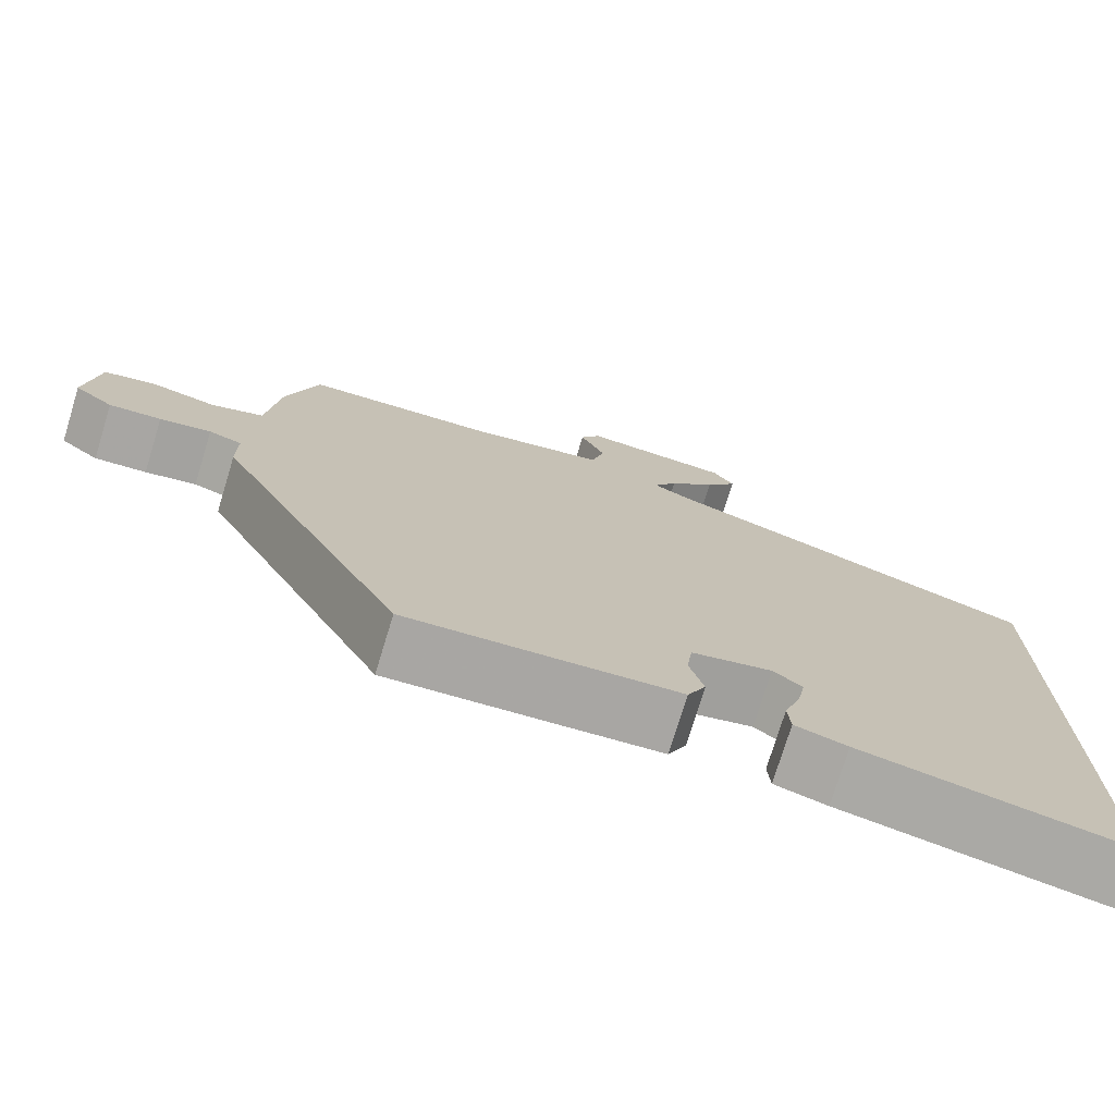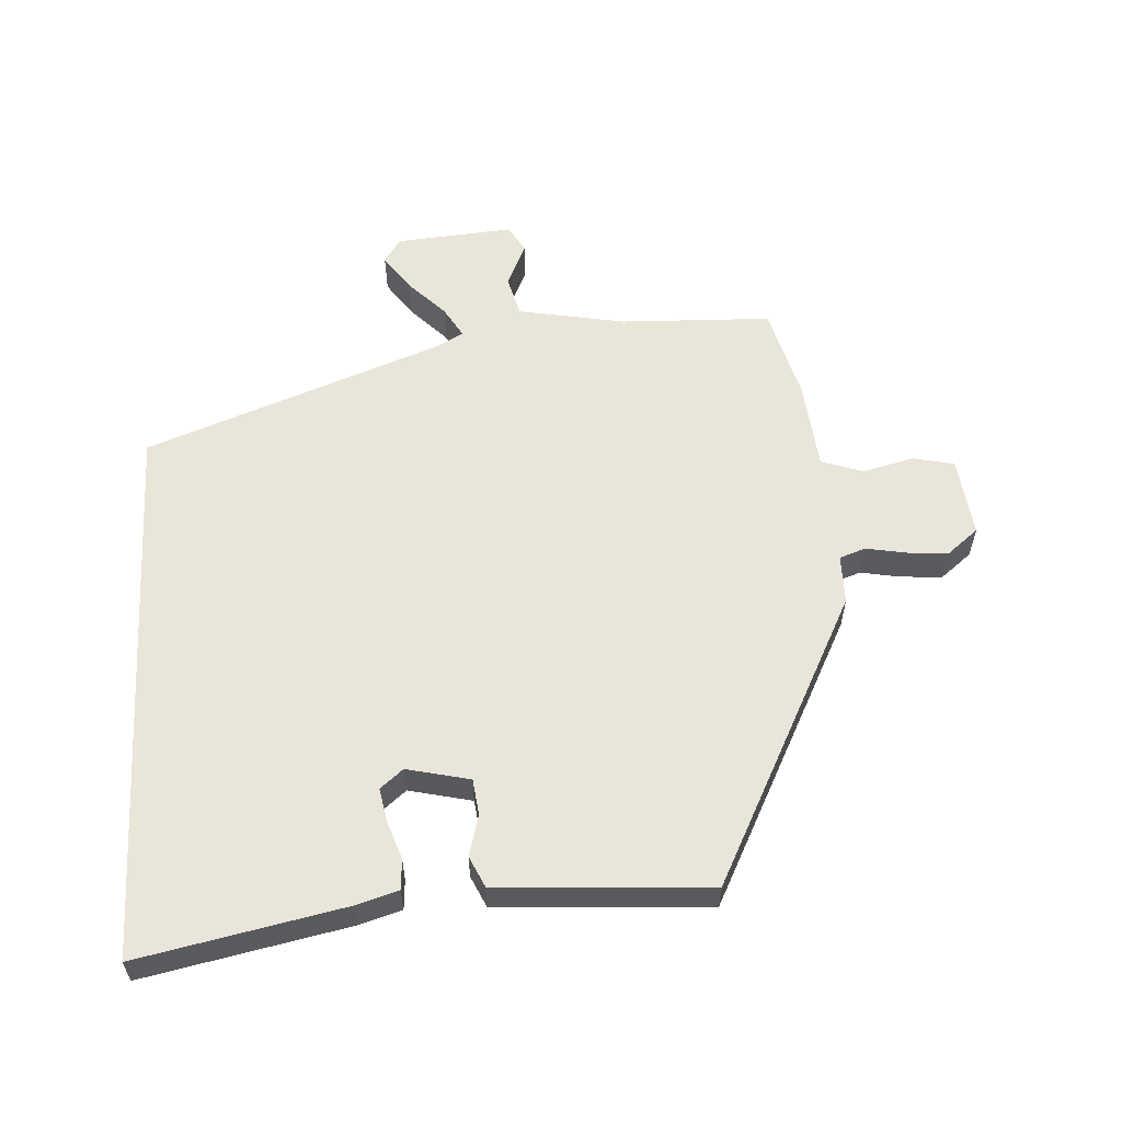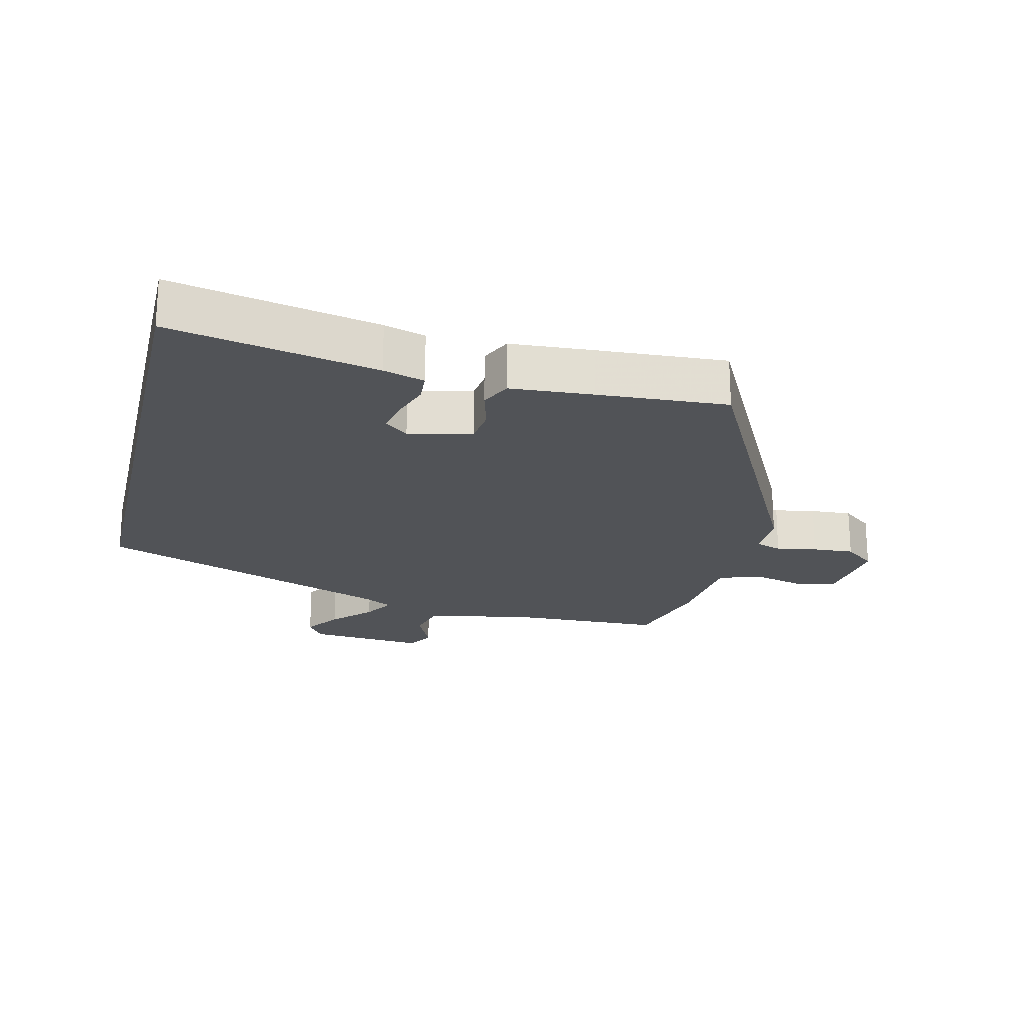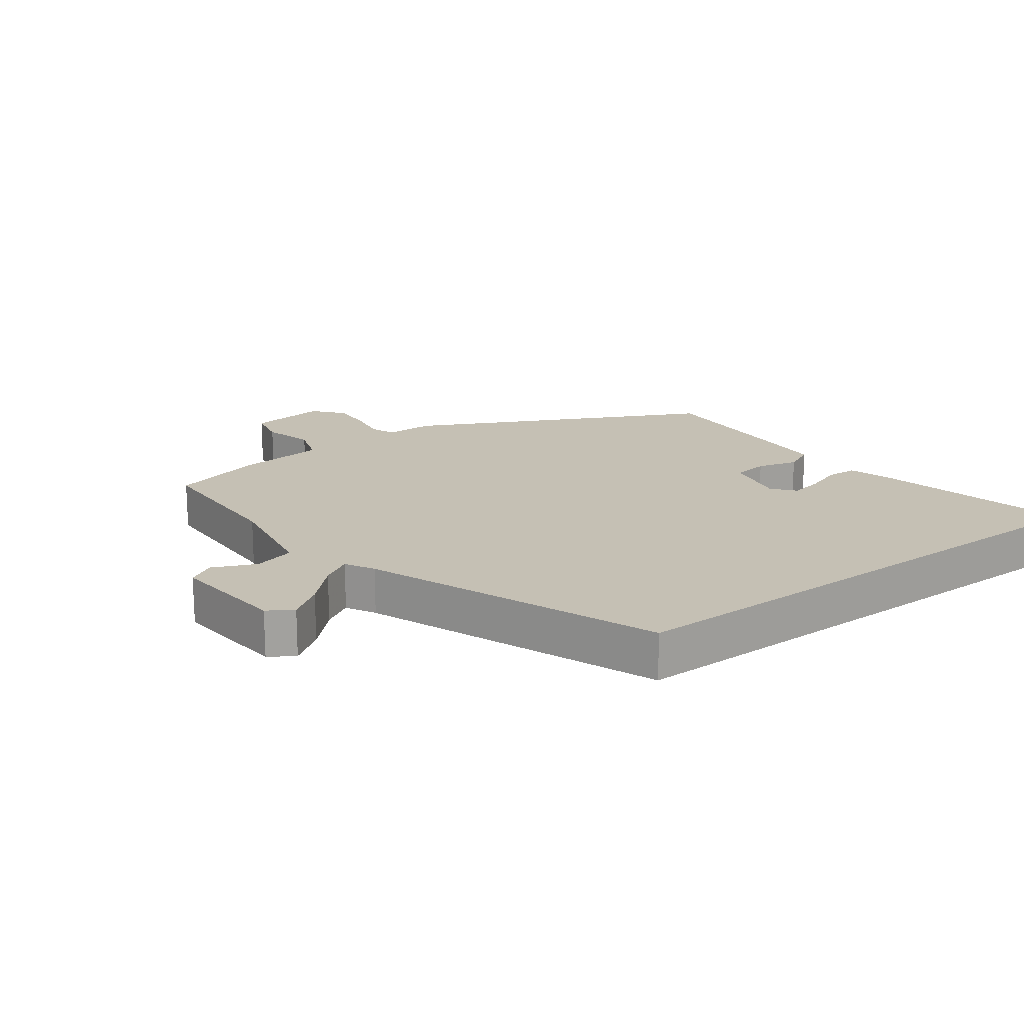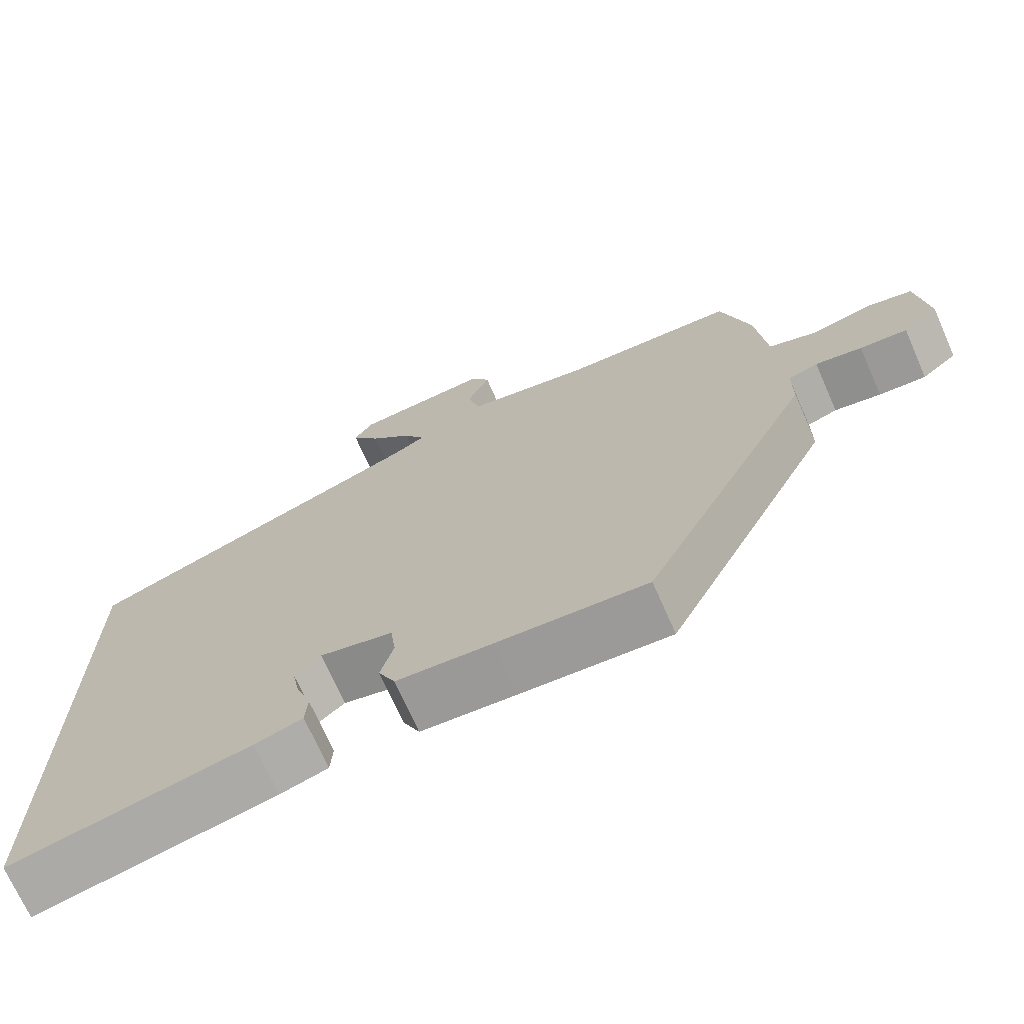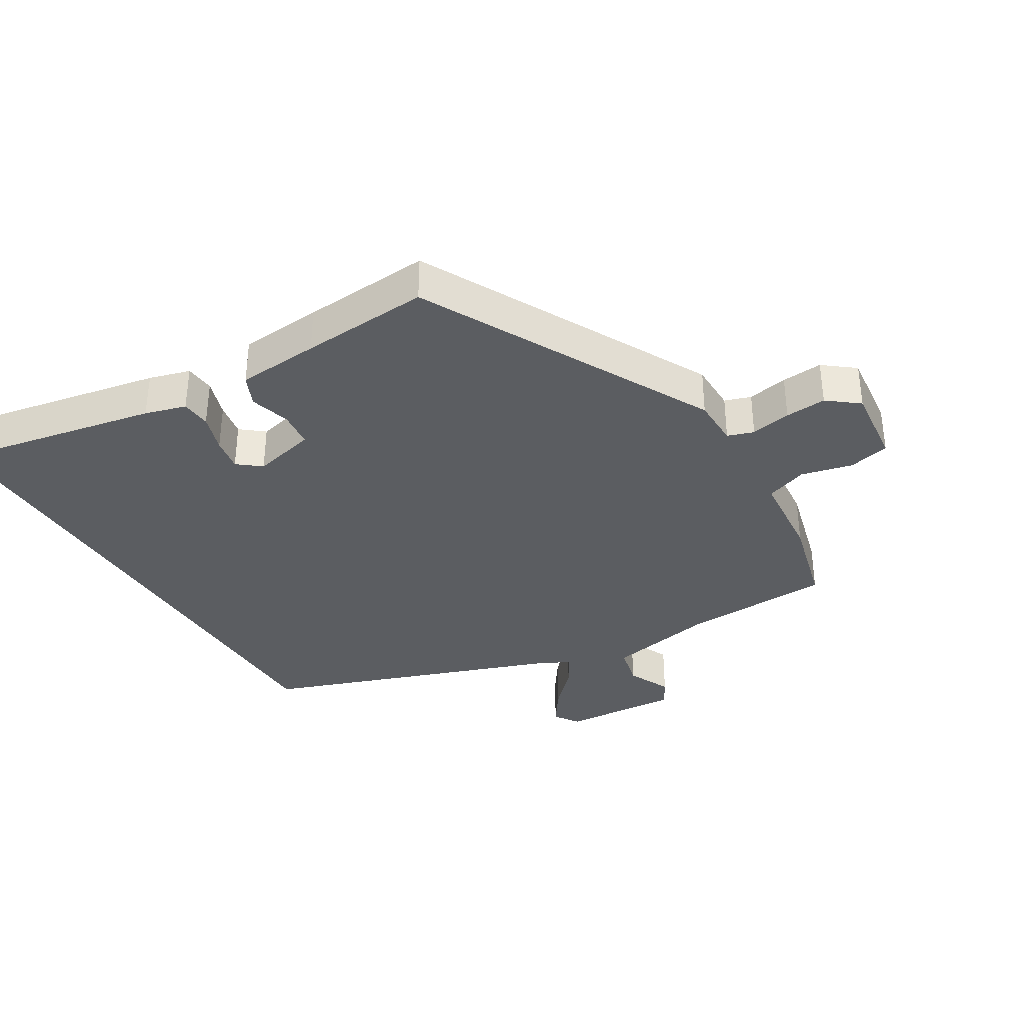
<metadata>
{"format":"obj","ext":"obj","renderer":"f3d","projection":"perspective","resolution":1024,"background":"white","views":[{"elev":-75.0,"azim":-17.0,"up":"+Z"},{"elev":58.5,"azim":176.8,"up":"+Y"},{"elev":-21.7,"azim":166.8,"up":"+Y"},{"elev":18.2,"azim":53.2,"up":"+Y"},{"elev":-71.0,"azim":-156.2,"up":"+Z"},{"elev":-35.5,"azim":-148.2,"up":"+Y"}]}
</metadata>
<code>
v 0.5 0.07 0.298
v 0.5 0.07 -0.546
v 0.185 0.07 -0.481
v 0.122 0.07 -0.462
v 0.119 0.07 -0.416
v 0.139 0.07 -0.358
v 0.149 0.07 -0.306
v 0.114 0.07 -0.277
v 0.017 0.07 -0.299
v 0.01 0.07 -0.354
v 0.027 0.07 -0.417
v 0.005 0.07 -0.464
v -0.122 0.07 -0.472
v -0.32 0.07 -0.483
v -0.547 0.07 -0.036
v -0.547 0.07 0.039
v -0.587 0.07 0.053
v -0.649 0.07 0.042
v -0.712 0.07 0.038
v -0.759 0.07 0.076
v -0.744 0.07 0.198
v -0.681 0.07 0.212
v -0.602 0.07 0.192
v -0.538 0.07 0.214
v -0.524 0.07 0.352
v -0.485 0.07 0.494
v -0.253 0.07 0.501
v -0.088 0.07 0.531
v -0.072 0.07 0.594
v -0.102 0.07 0.661
v -0.078 0.07 0.702
v 0.102 0.07 0.687
v 0.127 0.07 0.649
v 0.089 0.07 0.595
v 0.033 0.07 0.538
v 0.005 0.07 0.491
v 0.05 0.07 0.467
v 0.5 0 0.298
v 0.5 0 -0.546
v 0.185 0 -0.481
v 0.122 0 -0.462
v 0.119 0 -0.416
v 0.139 0 -0.358
v 0.149 0 -0.306
v 0.114 0 -0.277
v 0.017 0 -0.299
v 0.01 0 -0.354
v 0.027 0 -0.417
v 0.005 0 -0.464
v -0.122 0 -0.472
v -0.32 0 -0.483
v -0.547 0 -0.036
v -0.547 0 0.039
v -0.587 0 0.053
v -0.649 0 0.042
v -0.712 0 0.038
v -0.759 0 0.076
v -0.744 0 0.198
v -0.681 0 0.212
v -0.602 0 0.192
v -0.538 0 0.214
v -0.524 0 0.352
v -0.485 0 0.494
v -0.253 0 0.501
v -0.088 0 0.531
v -0.072 0 0.594
v -0.102 0 0.661
v -0.078 0 0.702
v 0.102 0 0.687
v 0.127 0 0.649
v 0.089 0 0.595
v 0.033 0 0.538
v 0.005 0 0.491
v 0.05 0 0.467
f 32 33 34 35
f 32 35 36
f 29 30 31 32
f 28 29 32 36
f 27 28 36 37
f 24 25 26 27
f 20 21 22 23
f 20 23 24
f 17 18 19 20
f 17 20 24
f 16 17 24 27
f 10 11 12 13
f 9 10 13 14
f 3 4 5 6
f 3 6 7
f 2 3 7
f 1 2 7 8
f 9 14 15 16
f 9 16 27 37
f 1 8 9 37
f 72 71 70 69
f 73 72 69
f 69 68 67 66
f 73 69 66 65
f 74 73 65 64
f 64 63 62 61
f 60 59 58 57
f 61 60 57
f 57 56 55 54
f 61 57 54
f 64 61 54 53
f 50 49 48 47
f 51 50 47 46
f 43 42 41 40
f 44 43 40
f 44 40 39
f 45 44 39 38
f 53 52 51 46
f 74 64 53 46
f 74 46 45 38
f 1 38 39 2
f 2 39 40 3
f 3 40 41 4
f 4 41 42 5
f 5 42 43 6
f 6 43 44 7
f 7 44 45 8
f 8 45 46 9
f 9 46 47 10
f 10 47 48 11
f 11 48 49 12
f 12 49 50 13
f 13 50 51 14
f 14 51 52 15
f 15 52 53 16
f 16 53 54 17
f 17 54 55 18
f 18 55 56 19
f 19 56 57 20
f 20 57 58 21
f 21 58 59 22
f 22 59 60 23
f 23 60 61 24
f 24 61 62 25
f 25 62 63 26
f 26 63 64 27
f 27 64 65 28
f 28 65 66 29
f 29 66 67 30
f 30 67 68 31
f 31 68 69 32
f 32 69 70 33
f 33 70 71 34
f 34 71 72 35
f 35 72 73 36
f 36 73 74 37
f 37 74 38 1

</code>
